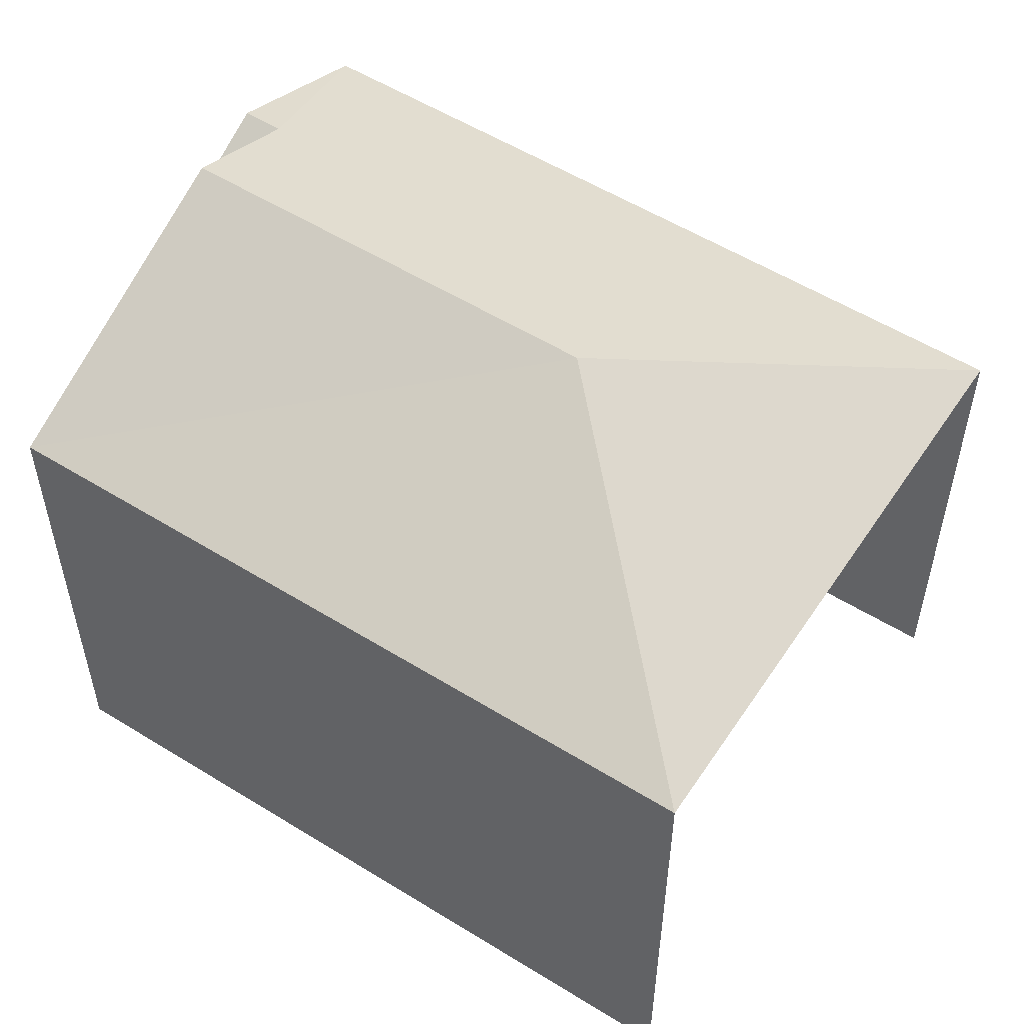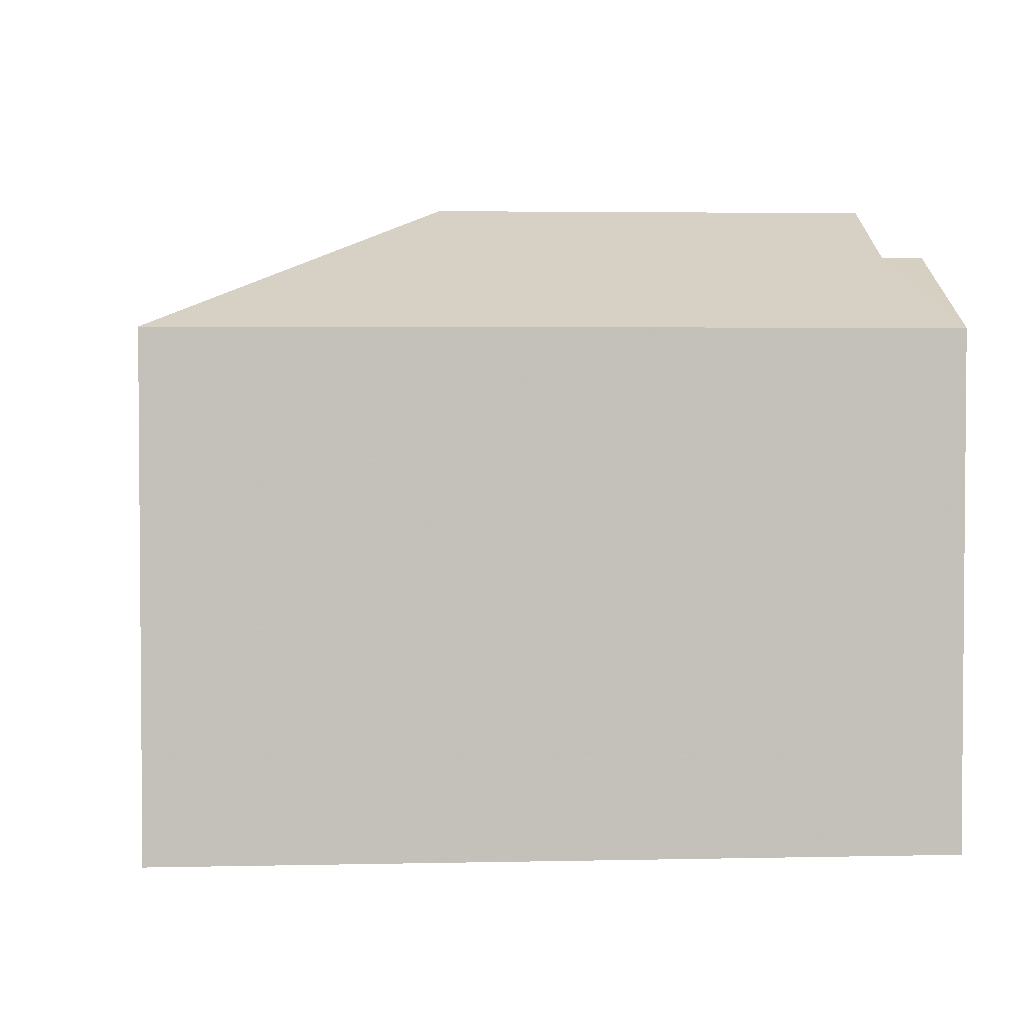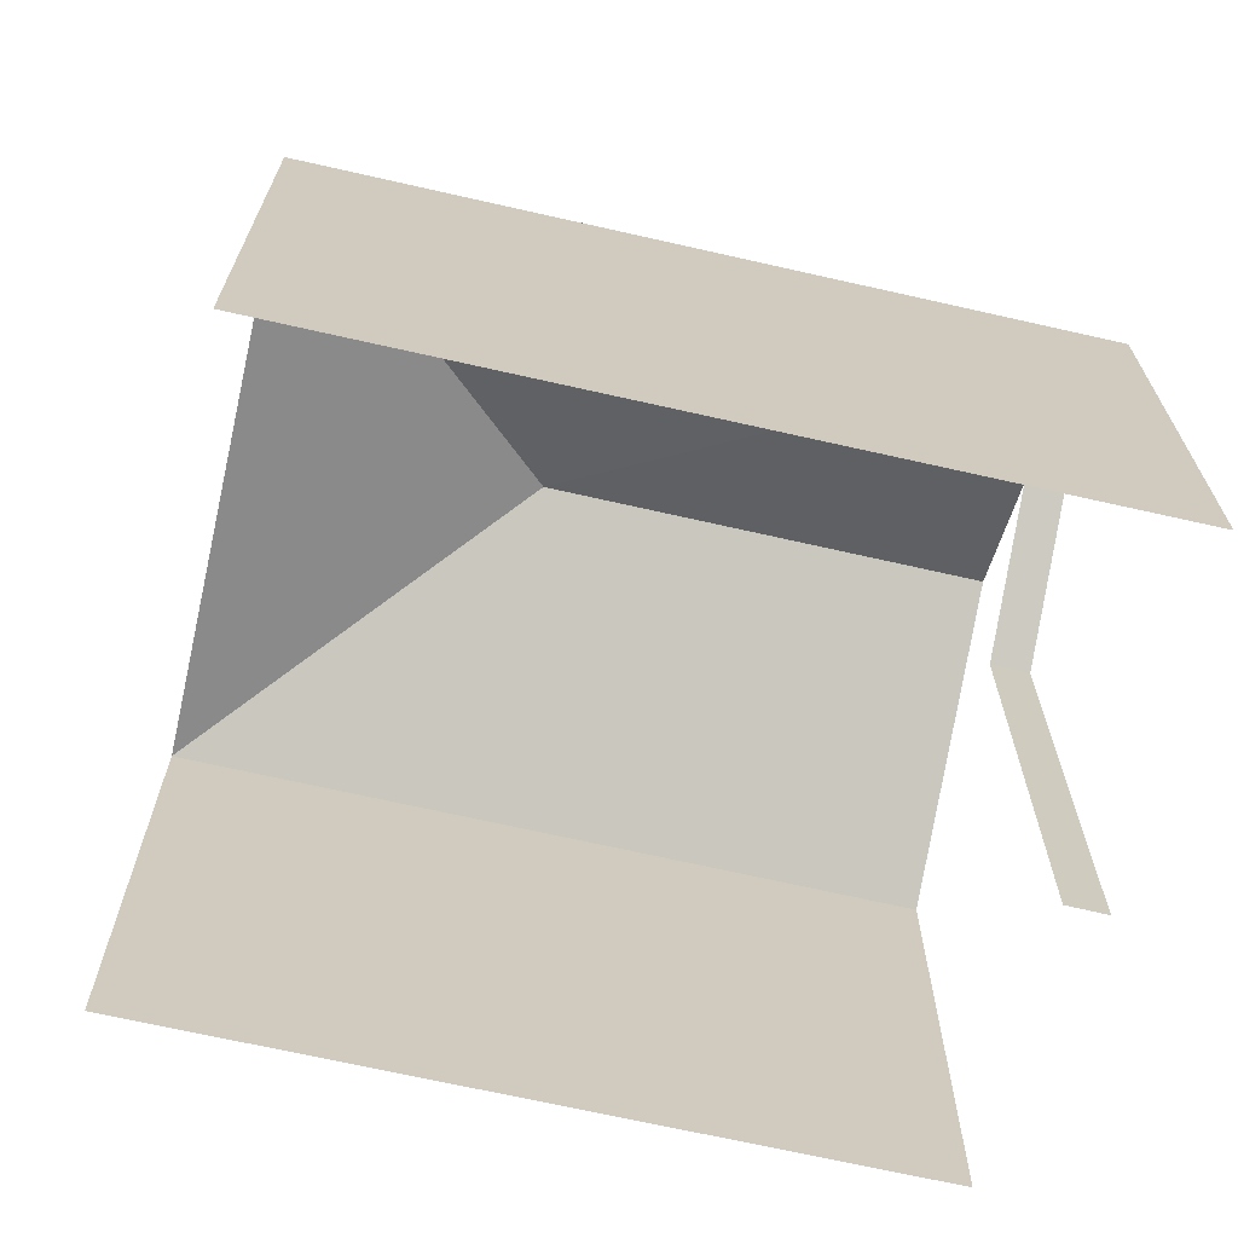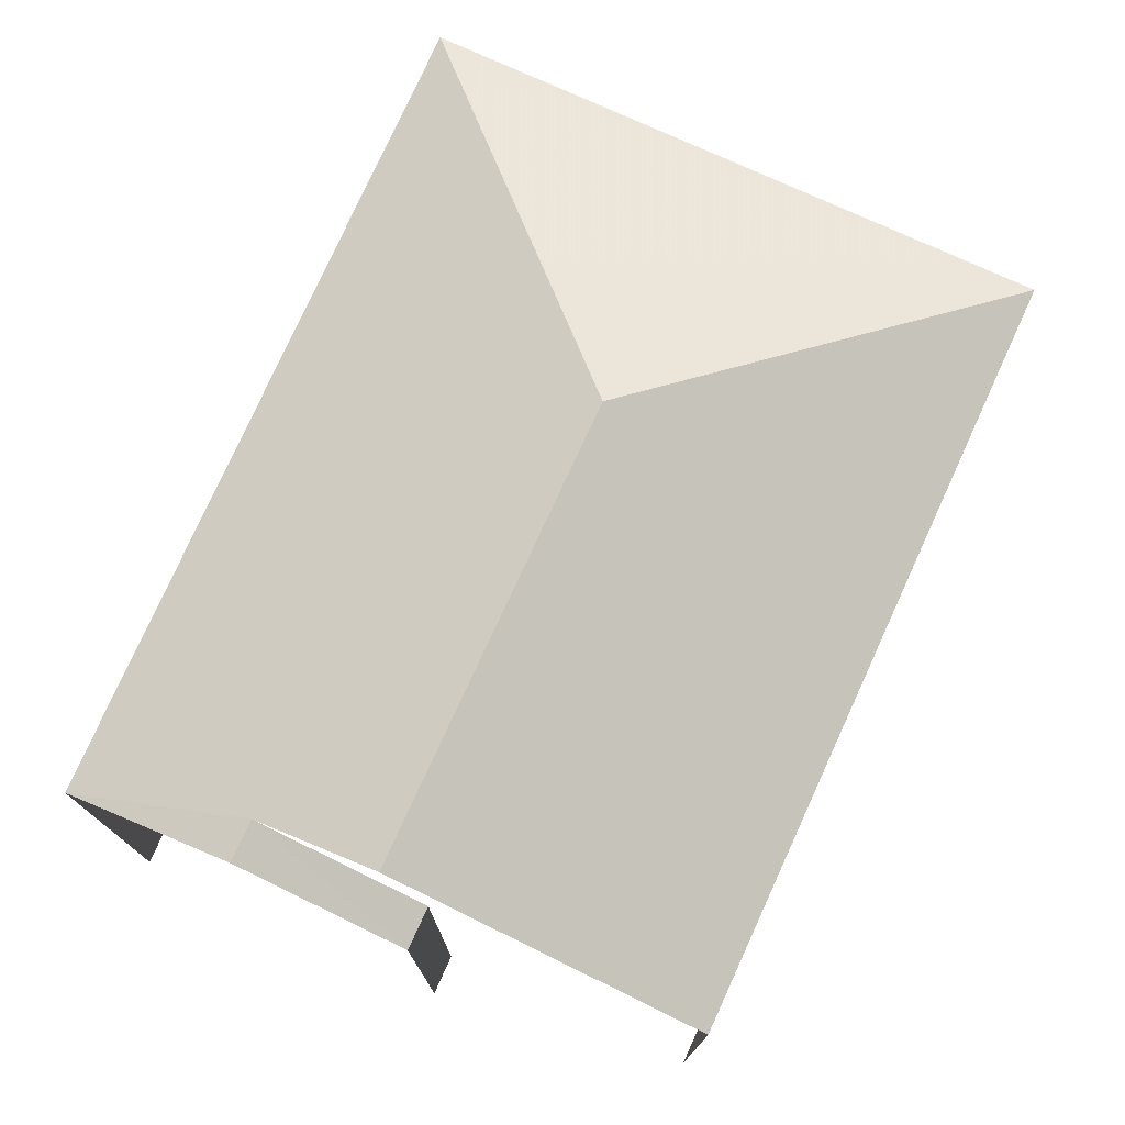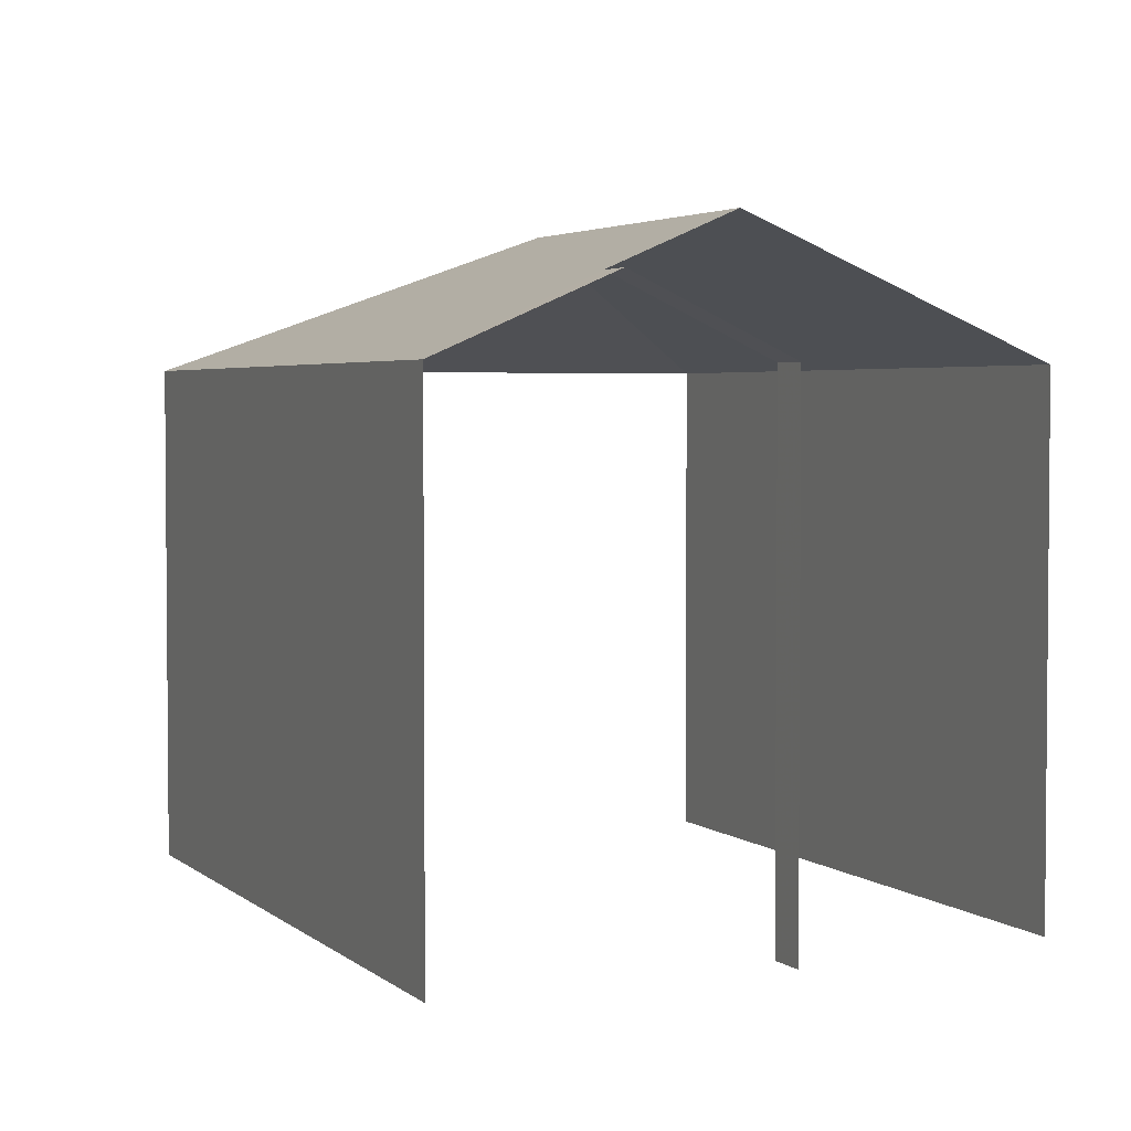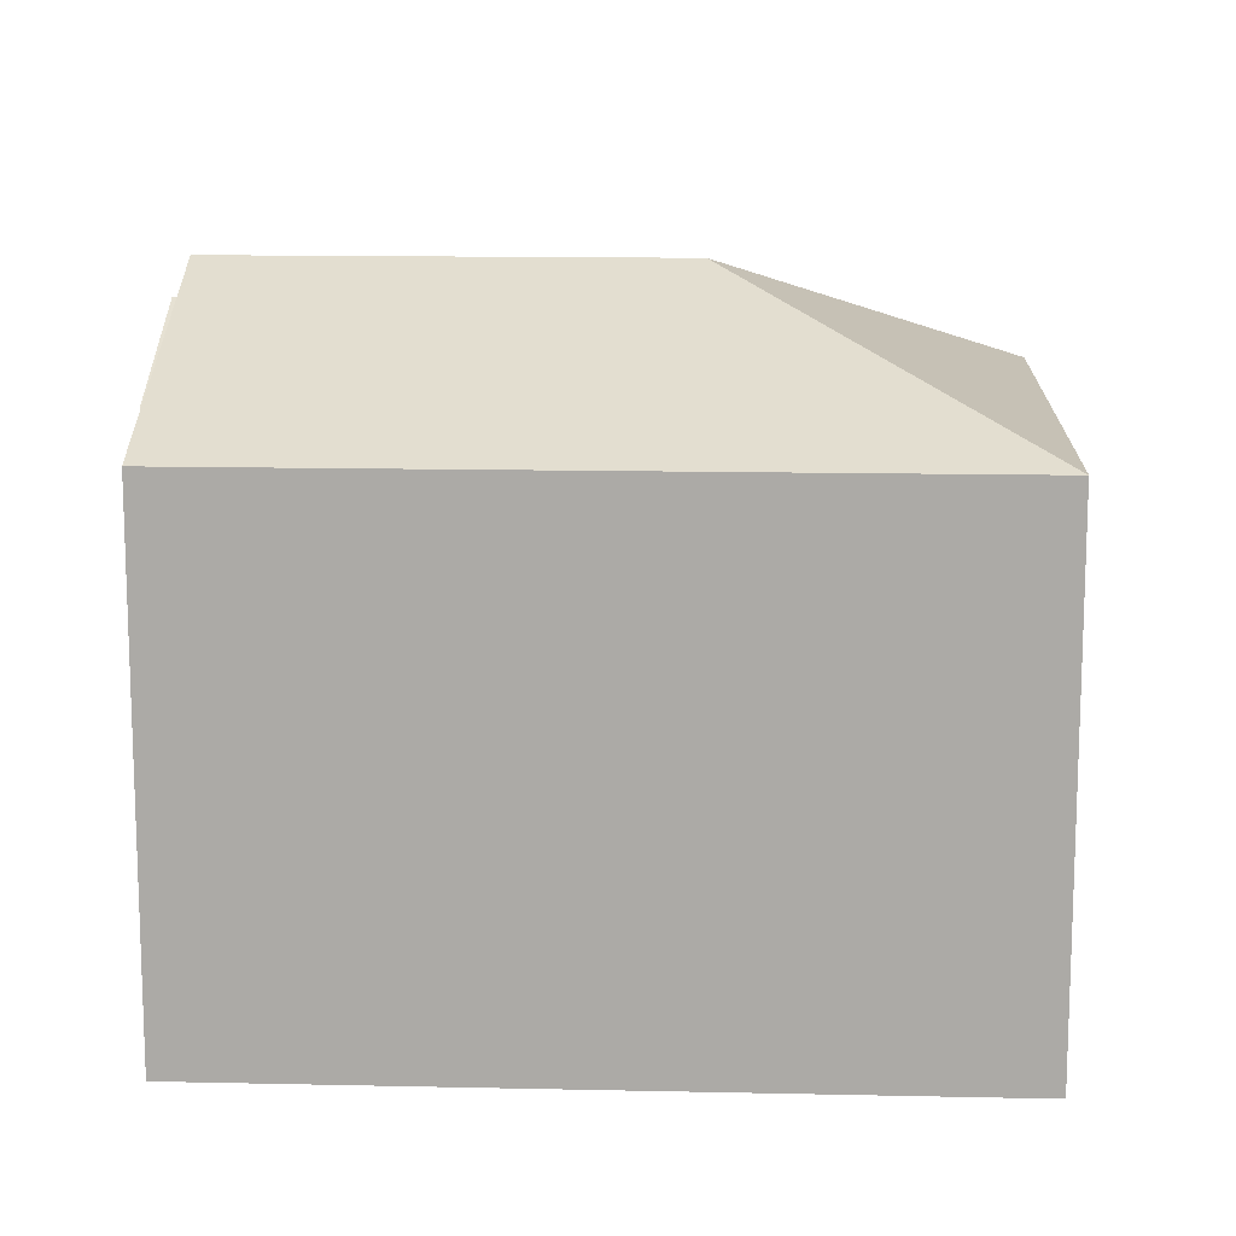
<metadata>
{"format":"obj","ext":"obj","renderer":"f3d","projection":"perspective","resolution":1024,"background":"white","views":[{"elev":55.1,"azim":-75.9,"up":"+Z"},{"elev":3.0,"azim":66.3,"up":"+Z"},{"elev":-68.7,"azim":58.2,"up":"+Z"},{"elev":76.9,"azim":-174.5,"up":"+Z"},{"elev":3.3,"azim":138.1,"up":"+Z"},{"elev":13.5,"azim":-106.2,"up":"+Z"}]}
</metadata>
<code>
v -2.247e+05 -1.28e+05 13.85
v -2.247e+05 -1.28e+05 13.85
v -2.247e+05 -1.28e+05 13.85
v -2.247e+05 -1.28e+05 13.85
v -2.247e+05 -1.28e+05 13.85
v -2.247e+05 -1.28e+05 13.85
v -2.247e+05 -1.28e+05 21.38
v -2.247e+05 -1.28e+05 19.86
v -2.247e+05 -1.28e+05 19.86
v -2.247e+05 -1.28e+05 21.38
v -2.247e+05 -1.28e+05 20.74
v -2.247e+05 -1.28e+05 19.86
v -2.247e+05 -1.28e+05 20.74
v -2.247e+05 -1.28e+05 19.86
v -2.247e+05 -1.28e+05 19.86
v -2.247e+05 -1.28e+05 19.86
f 1 2 3
f 3 2 4
f 4 2 5
f 2 6 5
f 5 6 12
f 12 15 13
f 12 6 15
f 16 2 14
f 11 16 10
f 2 1 14
f 10 16 14
f 9 3 4
f 9 8 3
f 7 8 9
f 10 7 11
f 7 9 12
f 11 12 13
f 11 7 12
f 7 14 8
f 7 10 14
f 11 13 15
f 16 11 15
f 2 15 6
f 2 16 15
f 14 1 3
f 8 14 3
f 5 12 9
f 4 5 9

</code>
